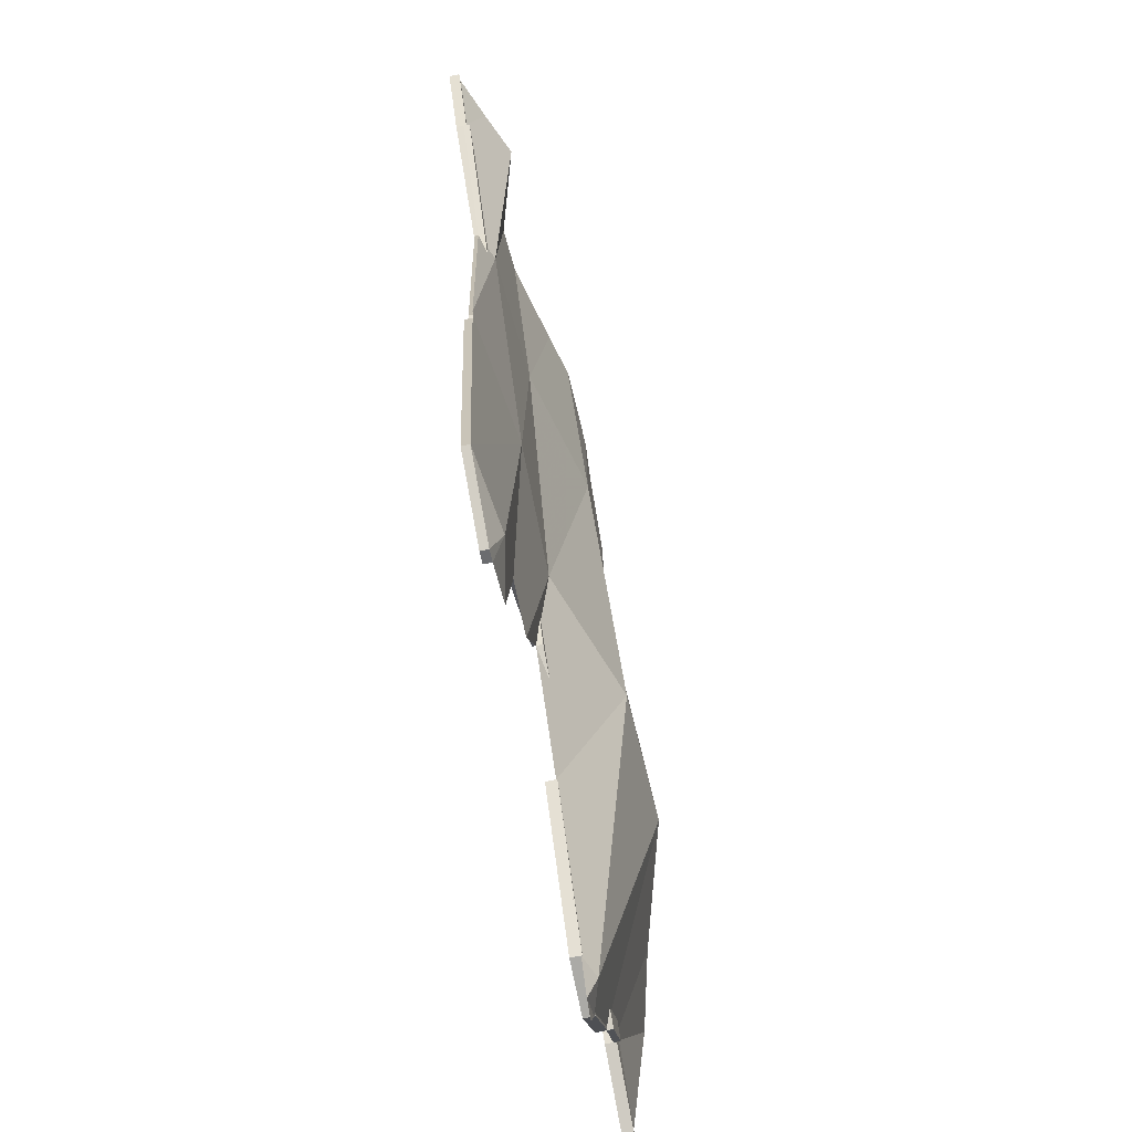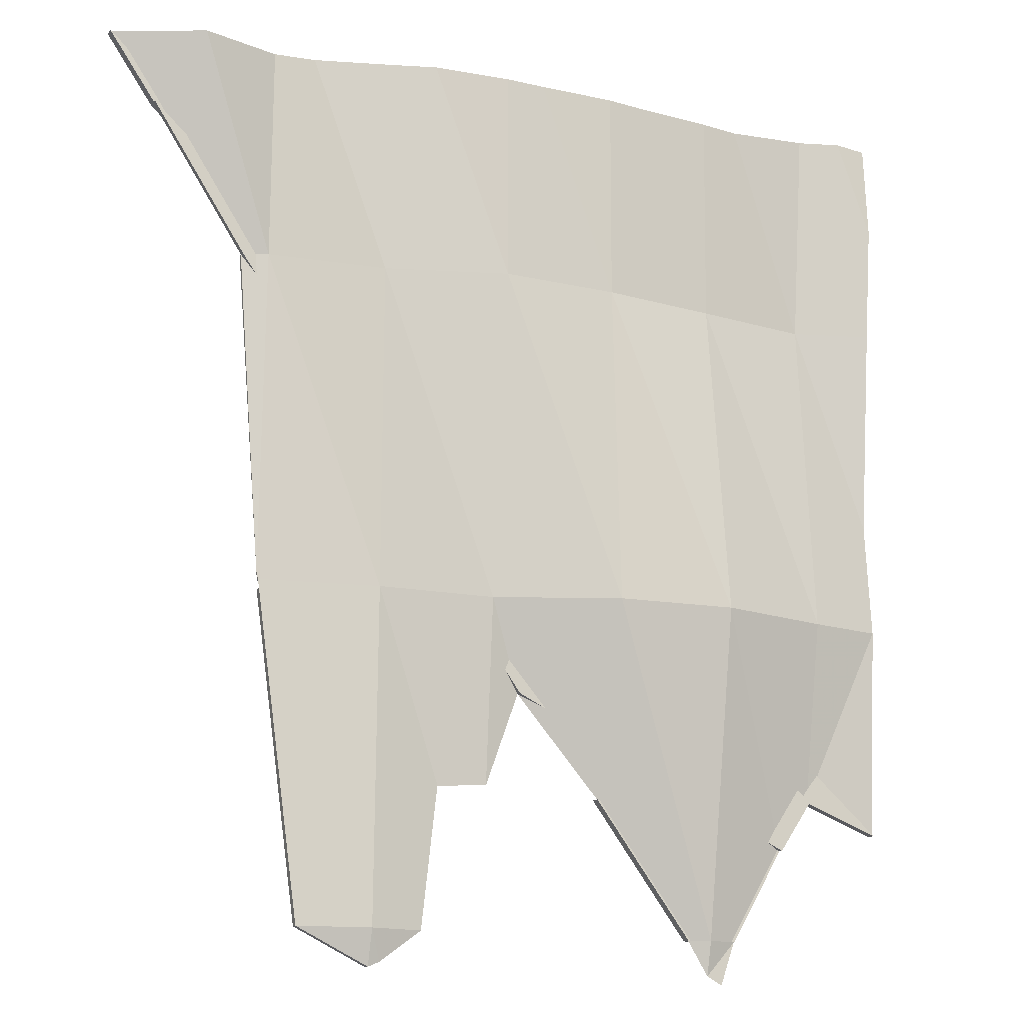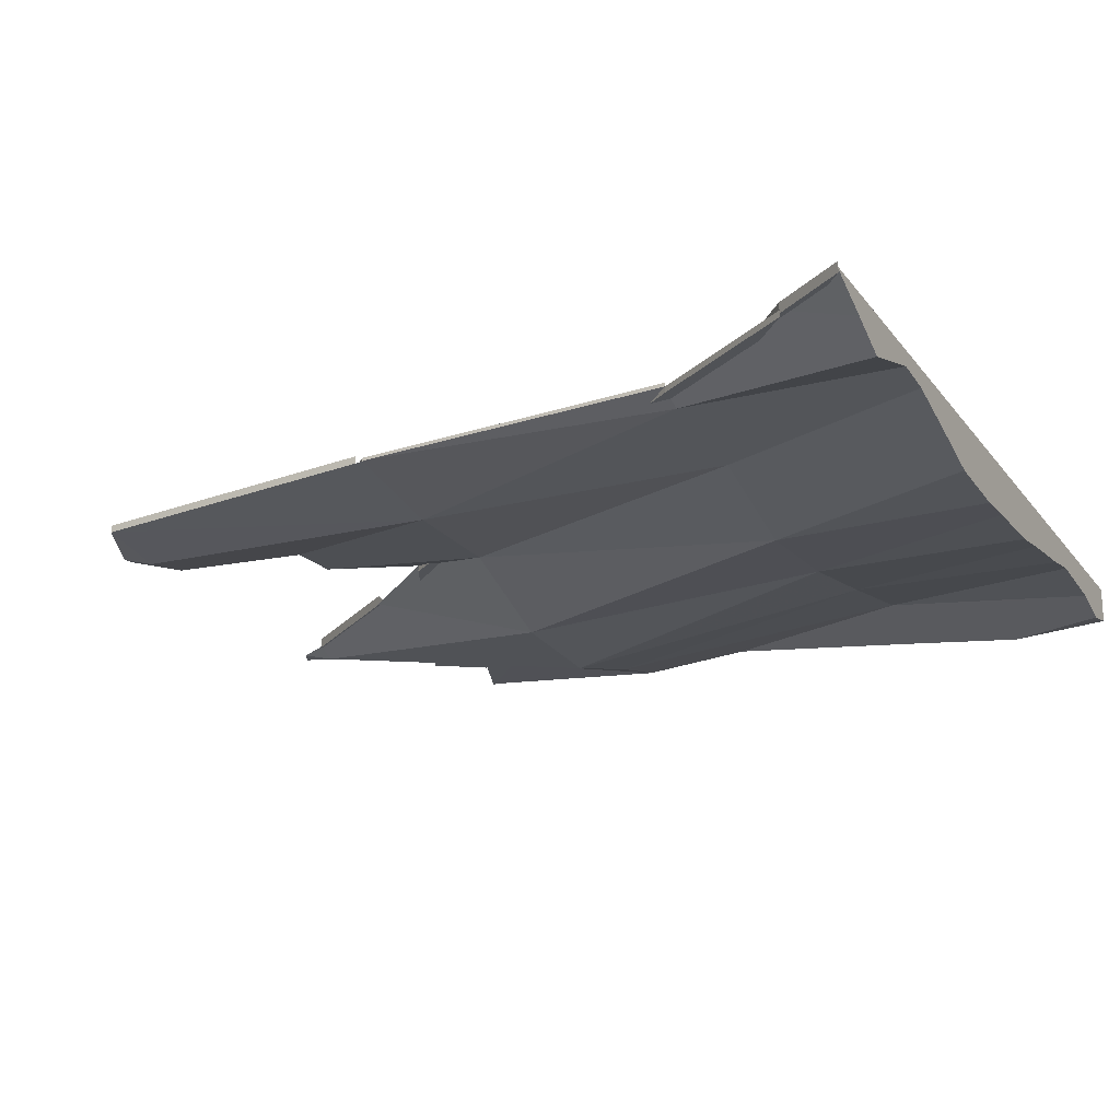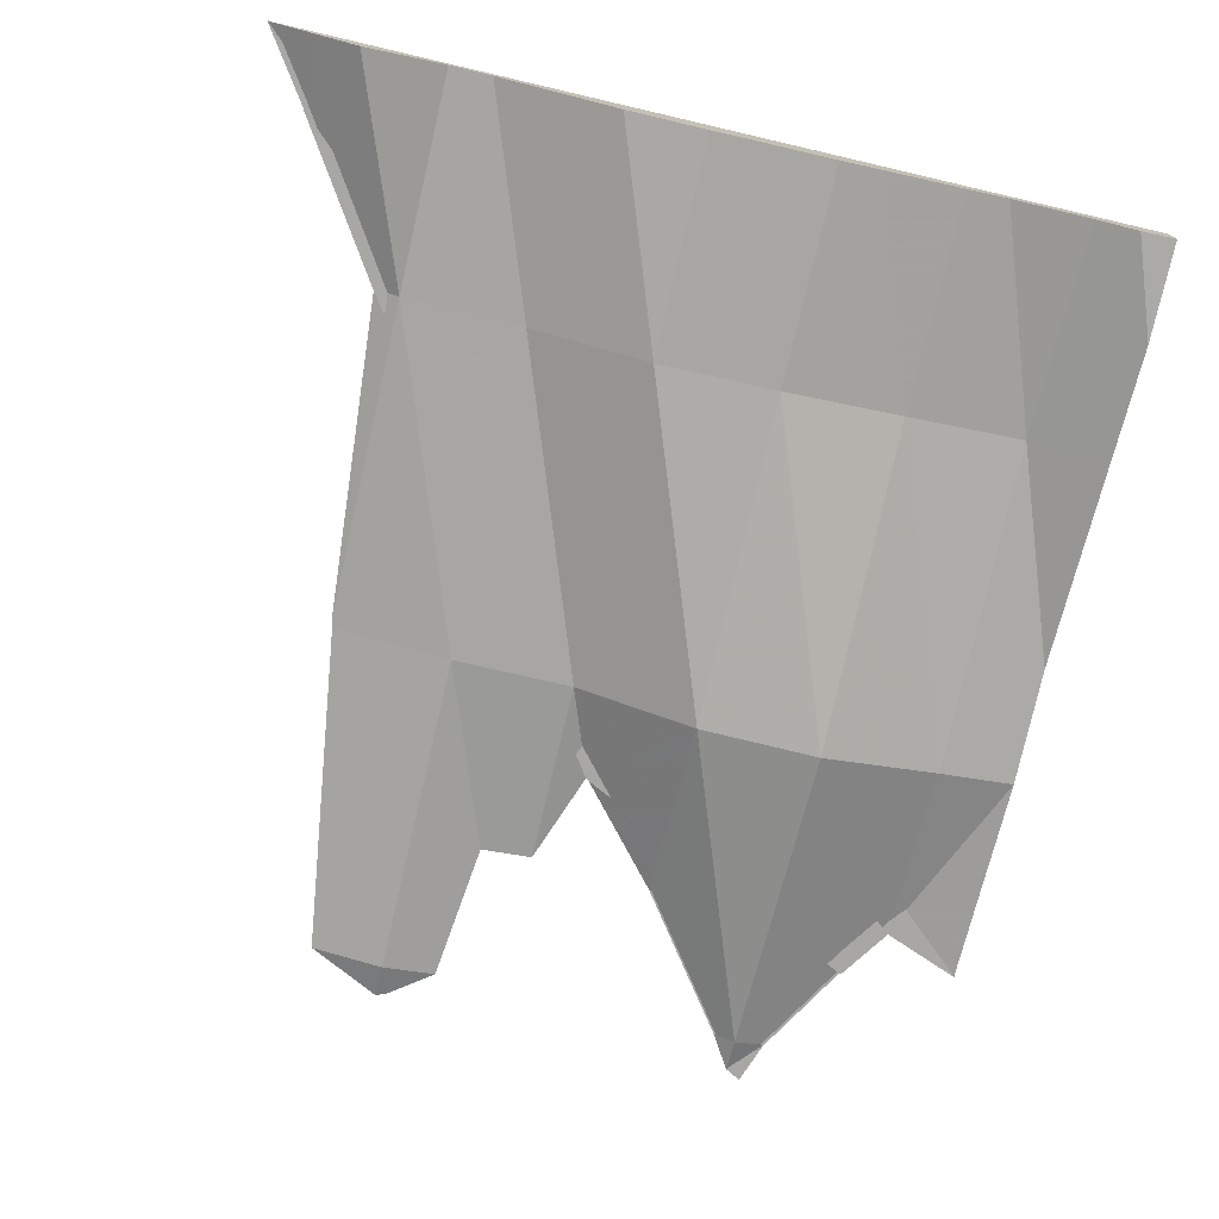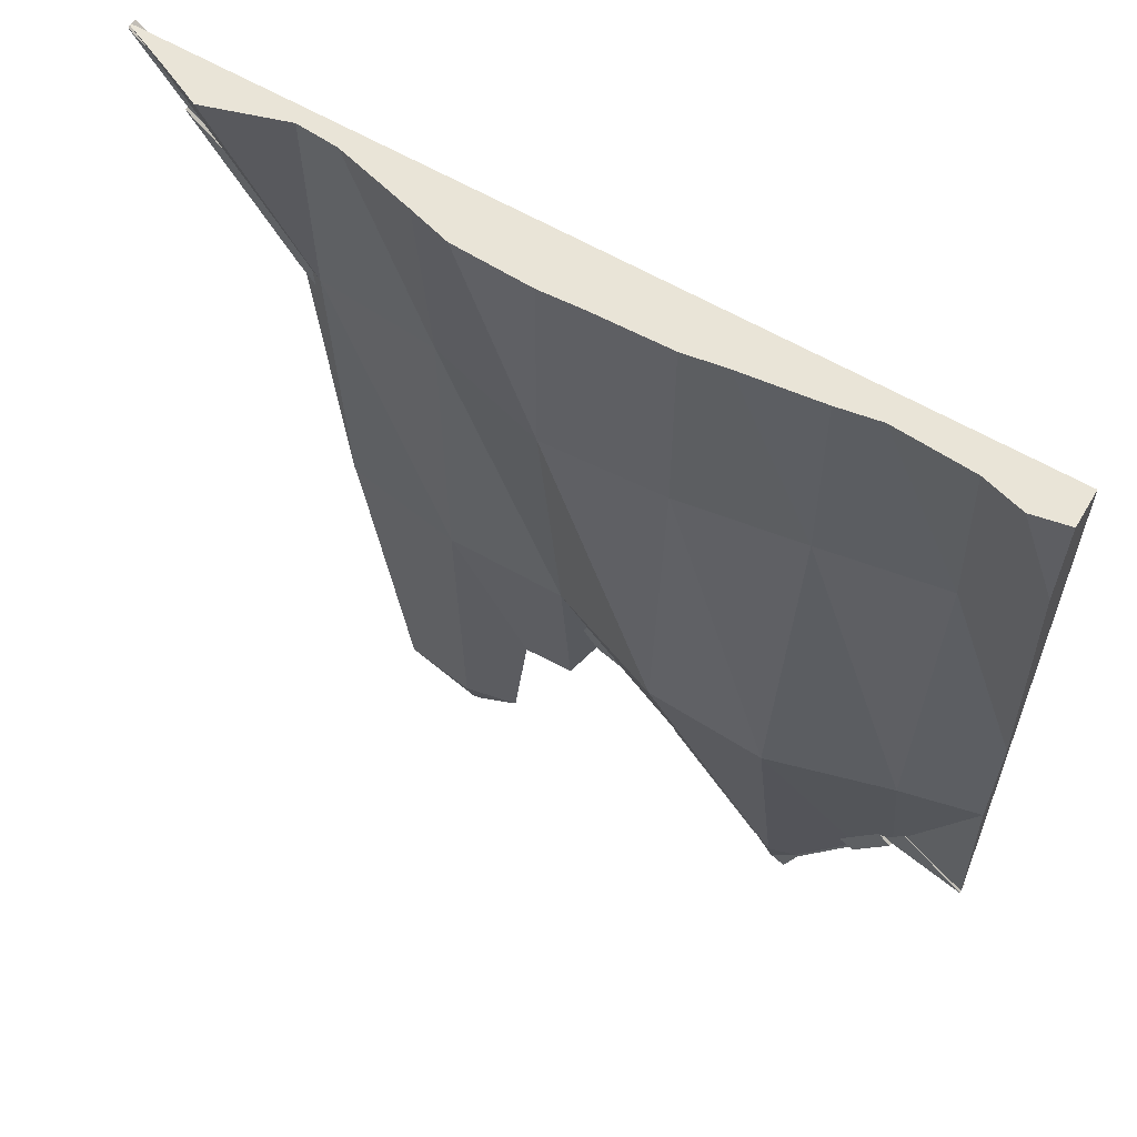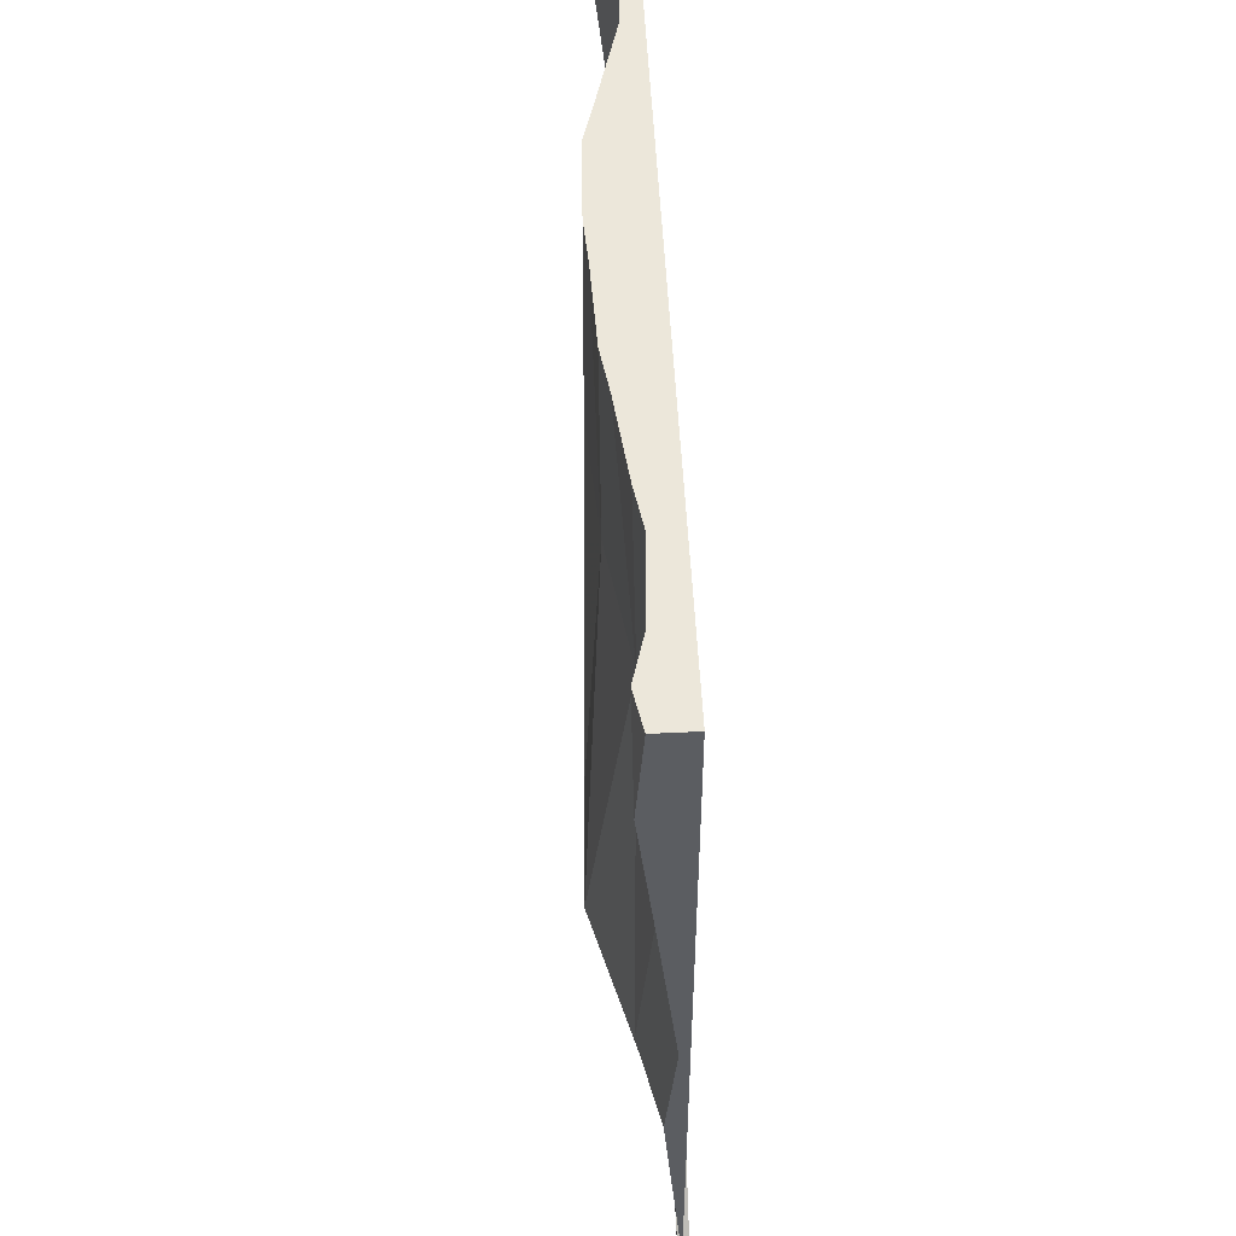
<metadata>
{"format":"obj","ext":"obj","renderer":"f3d","projection":"perspective","resolution":1024,"background":"white","views":[{"elev":-75.8,"azim":-78.5,"up":"+Z"},{"elev":-15.0,"azim":-23.2,"up":"+Z"},{"elev":-20.7,"azim":-63.7,"up":"+Y"},{"elev":-74.6,"azim":-13.1,"up":"+Y"},{"elev":61.1,"azim":30.6,"up":"+Z"},{"elev":53.9,"azim":87.0,"up":"+Z"}]}
</metadata>
<code>
o Cube.003_Cube.005
v 0.5507 0.01725 0.6686
v 0.5507 -0.03411 0.6686
v 0.5507 -0.04387 0.5227
v 0.5507 -0.02528 0.35
v 0.5507 0.01682 -0.4503
v 0.5507 0.01725 -0.4526
v 0.5507 0.007107 0.03623
v 0.5507 -0.007336 -0.1365
v 0.3037 0.01725 -0.623
v 0.2816 0.01725 -0.6867
v 0.2583 0.01725 -0.6741
v -0.7003 0.01725 0.6686
v 0.2273 0.01725 -0.623
v 0.4361 0.01725 -0.4082
v -0.04721 0.01725 -0.2733
v -0.09717 0.01725 -0.4112
v -0.1728 0.01725 -0.4161
v -0.6304 0.01725 0.5664
v -0.2749 0.01725 -0.6758
v -0.3821 0.01725 -0.623
v -0.448 0.01725 -0.1494
v -0.196 0.01725 -0.623
v -0.2582 0.01725 -0.6688
v -0.49 0.01725 0.35
v 0.3853 0.01725 -0.4839
v -0.4499 0.01725 -0.1365
v 0.08058 0.01725 -0.4216
v -0.4527 0.01725 -0.1246
v 0.4974 -0.04473 0.6686
v 0.4361 -0.02765 0.6686
v -0.6304 -0.01305 0.6686
v -0.5691 -0.04111 0.6686
v -0.4527 -0.004517 0.6686
v -0.3913 -0.009137 0.6686
v -0.2749 -0.04027 0.6686
v -0.2136 -0.05778 0.6686
v -0.09717 -0.06246 0.6686
v -0.03582 -0.05859 0.6686
v 0.3197 -0.01997 0.6686
v 0.08058 -0.0547 0.6686
v 0.1419 -0.04489 0.6686
v 0.2583 -0.03065 0.6686
v 0.08058 -0.07608 -0.1365
v 0.2583 0.003335 -0.623
v 0.2583 -0.08403 -0.1365
v 0.08058 -0.05271 0.35
v -0.09717 -0.008528 -0.1365
v -0.09717 -0.06392 0.35
v 0.2583 -0.0243 0.35
v 0.4361 -0.03404 -0.1365
v -0.2749 -0.009605 -0.1365
v -0.2749 -0.01319 0.35
v 0.4361 0.006637 0.35
v -0.2749 0.001399 -0.623
v -0.4527 0.000197 0.35
v -0.2749 0.02834 -0.6758
v -0.3821 0.02834 -0.623
v -0.448 0.02834 -0.1494
v -0.2582 0.02834 -0.6688
v -0.04721 0.0228 -0.2733
v -0.1728 0.0228 -0.4161
v -0.49 0.0228 0.35
v -0.4499 0.0228 -0.1365
v 0.5507 0.02003 0.6686
v 0.5507 0.02003 -0.4526
v -0.7003 0.02003 0.6686
v 0.5507 0.02834 -0.4526
v -0.7003 0.02834 0.6686
v 0.4361 0.02834 -0.4082
v -0.6304 0.02834 0.5664
v 0.4361 0.01725 -0.4082
v -0.04721 0.01725 -0.2733
v -0.49 0.01725 0.35
v 0.3853 0.01725 -0.4839
v 0.3037 0.03111 -0.623
v 0.2273 0.03111 -0.623
v 0.3853 0.03111 -0.4839
v 0.08058 0.03111 -0.4216
v 0.5507 0.01304 -0.4526
v -0.7003 0.01304 0.6686
v 0.4361 0.01304 -0.4082
v -0.6304 0.01304 0.5664
v 0.4361 0.008076 -0.4082
v -0.6304 0.008076 0.5664
v -0.49 0.008076 0.35
v 0.4361 0.008076 -0.4082
v -0.04721 0.008076 -0.2733
v -0.49 0.008076 0.35
v 0.3853 0.008076 -0.4839
v 0.3037 0.01581 -0.623
v 0.2273 0.01581 -0.623
v 0.3853 0.01581 -0.4839
v 0.08058 0.01581 -0.4216
f 1 4 7
f 7 5 6
f 7 8 5
f 1 2 3
f 39 1 34
f 41 42 39
f 34 35 38
f 38 40 41
f 30 1 39
f 35 36 37
f 1 12 33
f 12 31 33
f 31 32 33
f 1 30 29
f 14 25 74
f 17 61 60
f 9 75 77
f 17 23 21
f 26 28 24
f 25 27 15
f 18 84 85
f 20 57 56
f 17 22 23
f 12 68 70
f 15 16 17
f 9 10 11
f 6 65 64
f 27 13 44
f 43 44 45
f 18 24 55
f 32 31 18
f 33 32 55
f 17 47 51
f 17 16 47
f 54 22 17
f 36 35 52
f 37 36 48
f 41 46 49
f 41 40 46
f 8 50 14
f 14 6 5
f 29 30 3
f 53 4 3
f 24 28 55
f 16 15 47
f 15 27 43
f 48 47 43
f 46 43 45
f 9 44 11
f 31 12 18
f 20 19 54
f 23 22 54
f 13 11 44
f 20 54 51
f 26 21 51
f 51 55 28
f 55 51 52
f 52 51 47
f 34 33 55
f 35 34 52
f 38 48 46
f 38 37 48
f 14 50 45
f 25 45 44
f 49 45 50
f 7 4 53
f 50 8 7
f 39 49 53
f 39 42 49
f 57 58 59
f 23 59 58
f 19 56 59
f 21 58 57
f 60 61 63
f 26 63 61
f 15 60 62
f 24 62 63
f 66 64 65
f 1 64 66
f 12 66 65
f 68 80 82
f 18 70 69
f 6 67 68
f 14 69 67
f 74 89 86
f 15 24 73
f 24 14 71
f 25 15 72
f 75 90 92
f 27 78 76
f 13 76 75
f 25 77 78
f 79 81 82
f 70 82 81
f 67 79 80
f 69 81 79
f 85 84 83
f 24 85 83
f 14 83 84
f 87 88 86
f 73 88 87
f 71 86 88
f 72 87 89
f 92 90 91
f 78 93 91
f 76 91 90
f 77 92 93
f 1 7 6
f 4 1 3
f 41 39 34
f 41 34 38
f 38 35 37
f 34 1 33
f 2 1 29
f 71 14 74
f 15 17 60
f 25 9 77
f 26 17 21
f 24 18 85
f 19 20 56
f 18 12 70
f 13 9 11
f 1 6 64
f 43 27 44
f 32 18 55
f 54 17 51
f 48 36 52
f 42 41 49
f 5 8 14
f 2 29 3
f 30 53 3
f 47 15 43
f 46 48 43
f 49 46 45
f 10 9 11
f 19 23 54
f 21 20 51
f 26 51 28
f 48 52 47
f 52 34 55
f 40 38 46
f 25 14 45
f 9 25 44
f 53 49 50
f 50 7 53
f 30 39 53
f 56 57 59
f 21 23 58
f 23 19 59
f 20 21 57
f 62 60 63
f 17 26 61
f 24 15 62
f 26 24 63
f 12 1 66
f 6 12 65
f 70 68 82
f 14 18 69
f 12 6 68
f 6 14 67
f 71 74 86
f 72 15 73
f 73 24 71
f 74 25 72
f 77 75 92
f 13 27 76
f 9 13 75
f 27 25 78
f 80 79 82
f 69 70 81
f 68 67 80
f 67 69 79
f 14 24 83
f 18 14 84
f 89 87 86
f 72 73 87
f 73 71 88
f 74 72 89
f 93 92 91
f 76 78 91
f 75 76 90
f 78 77 93

</code>
